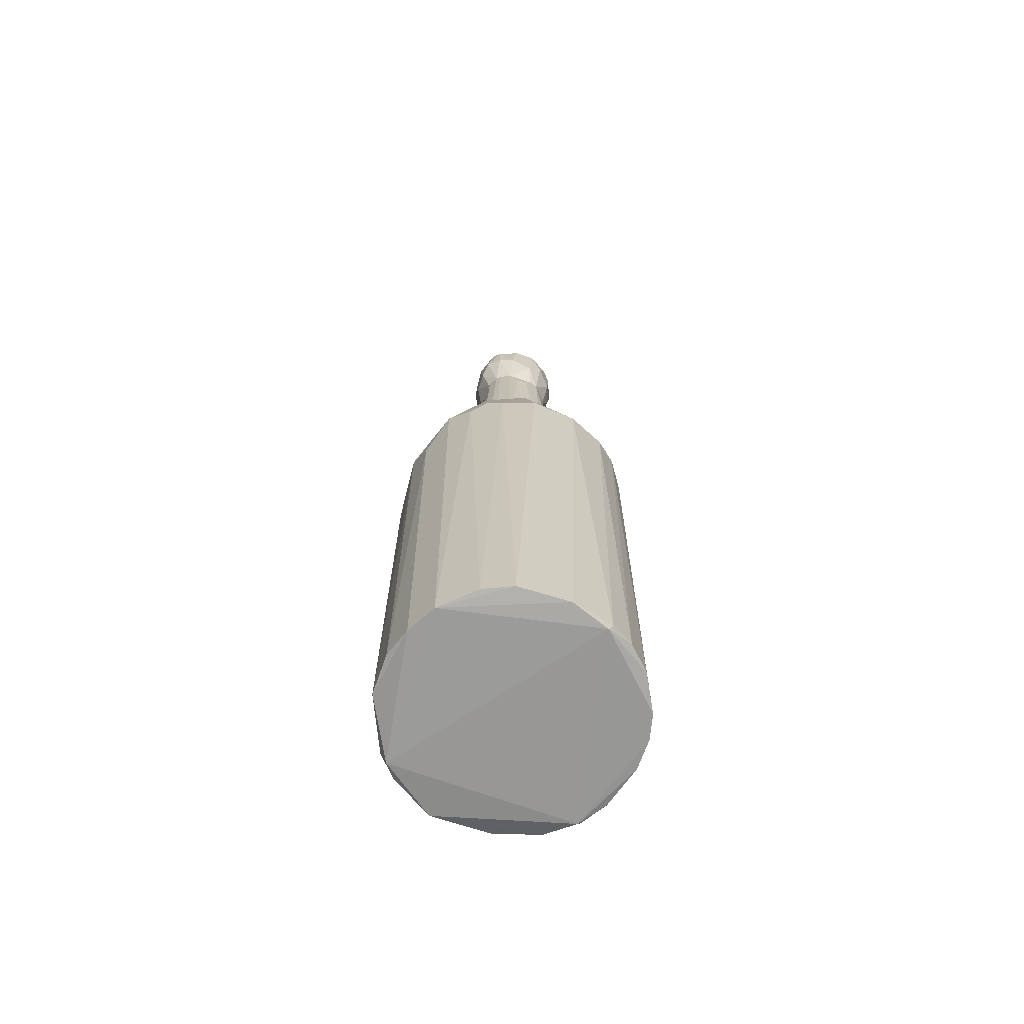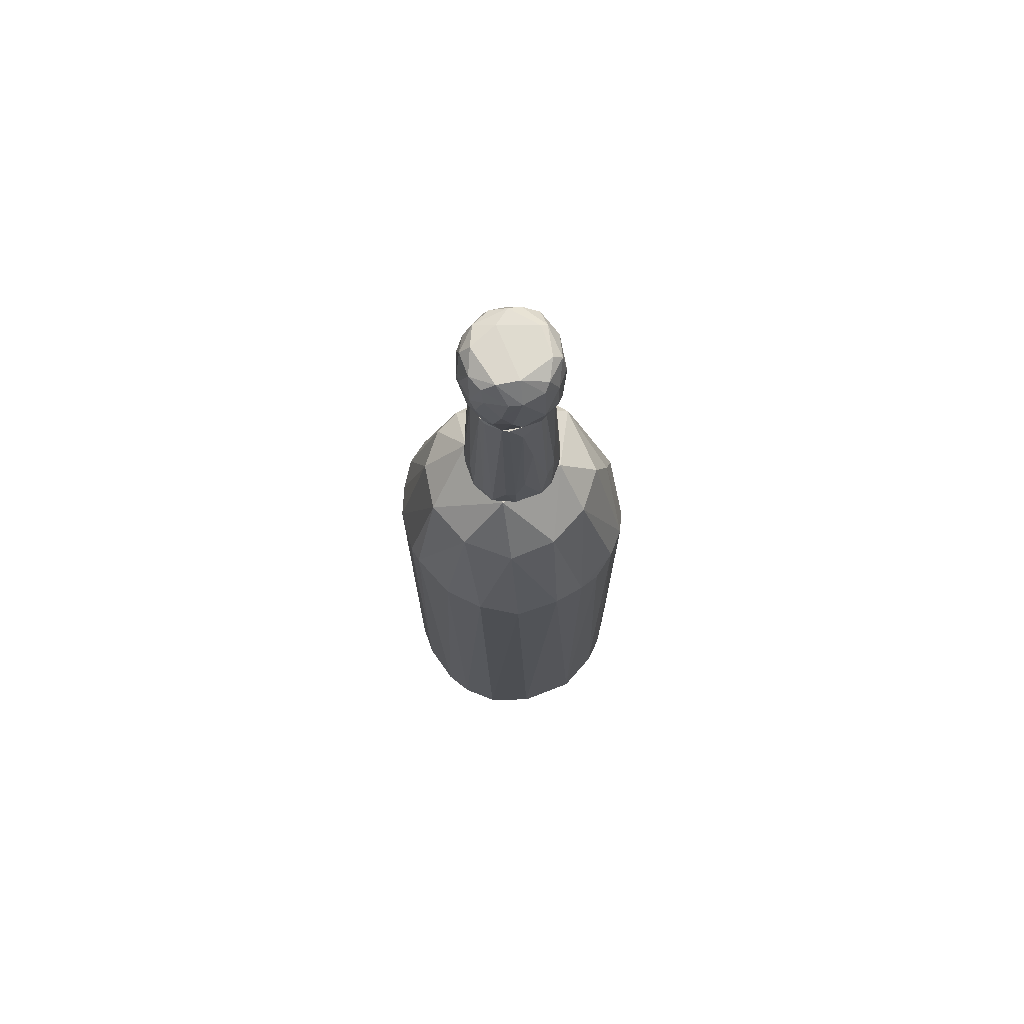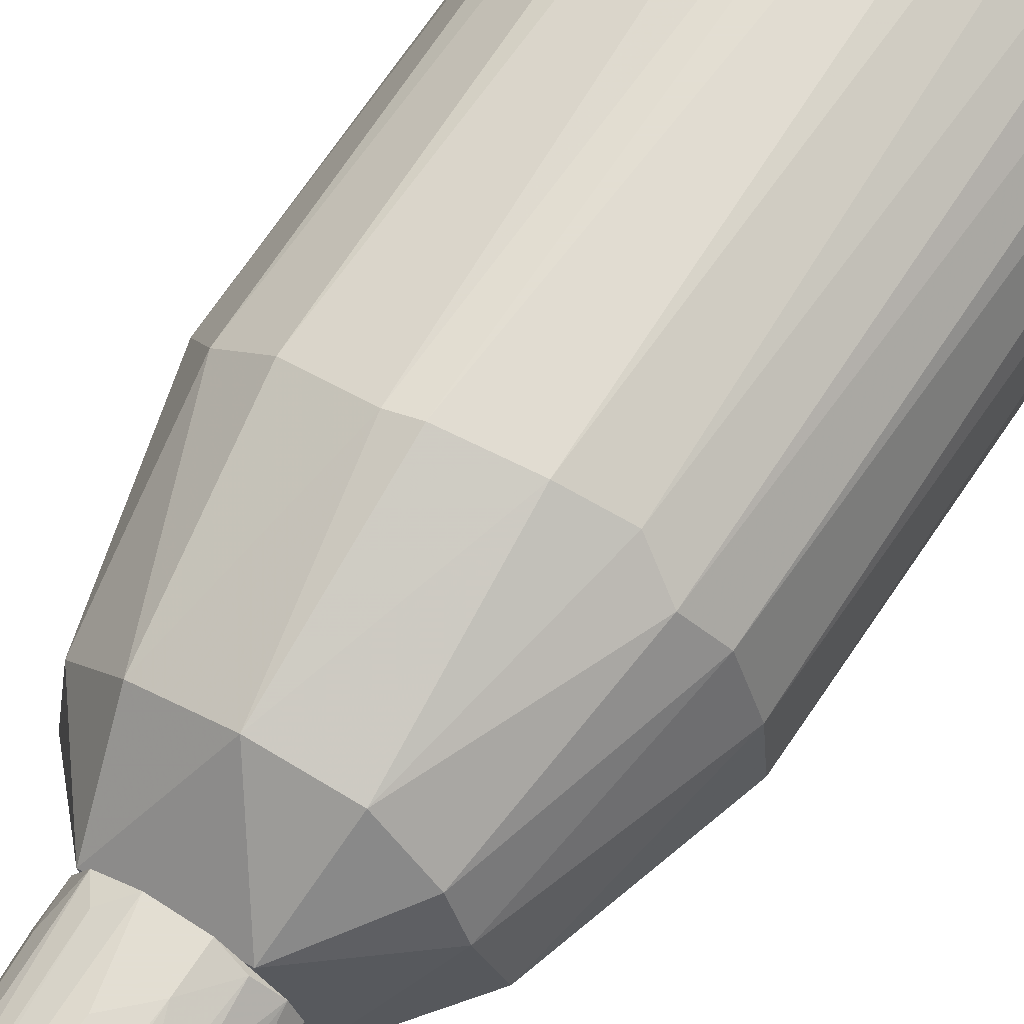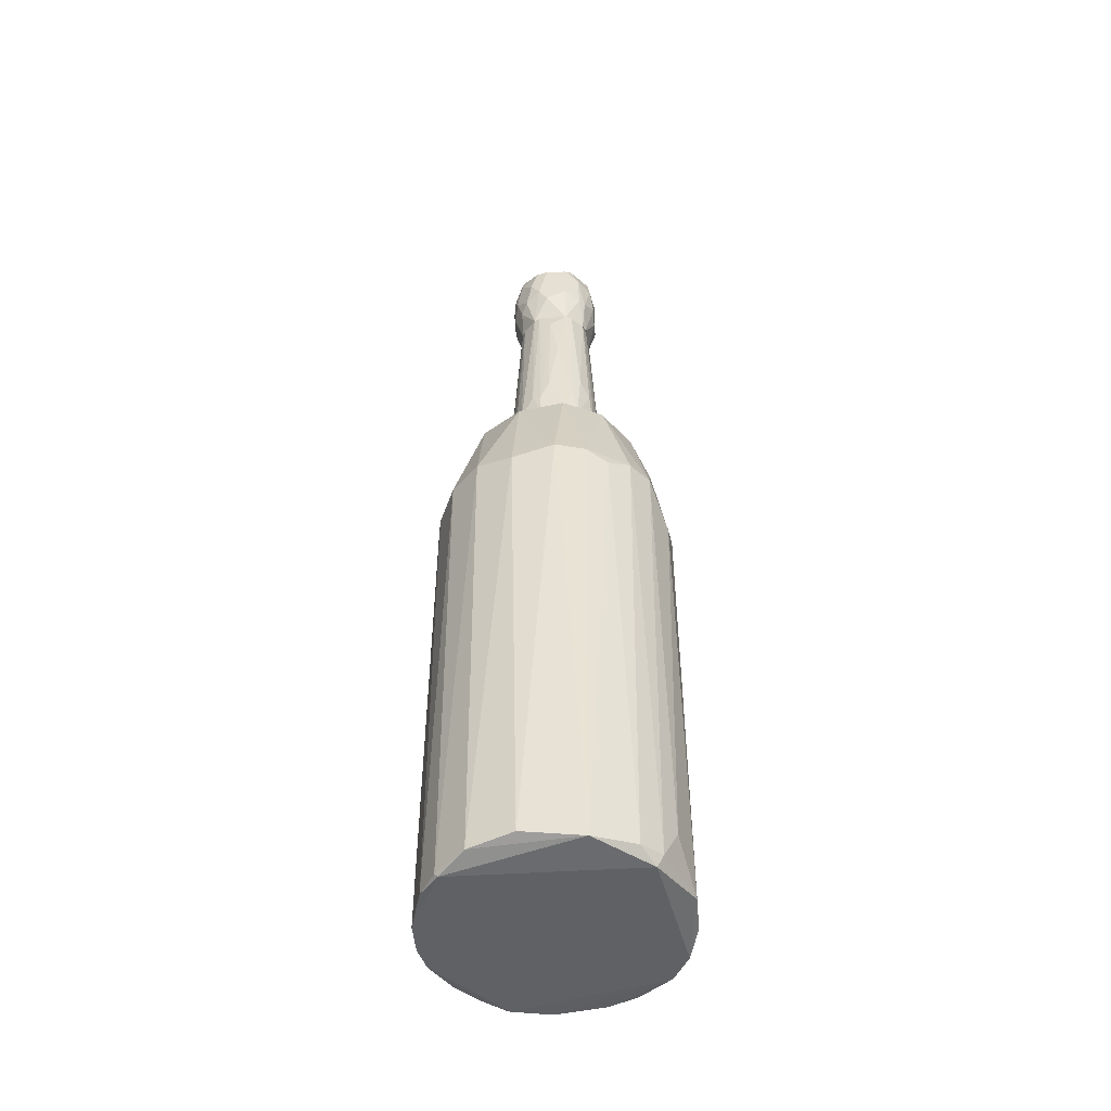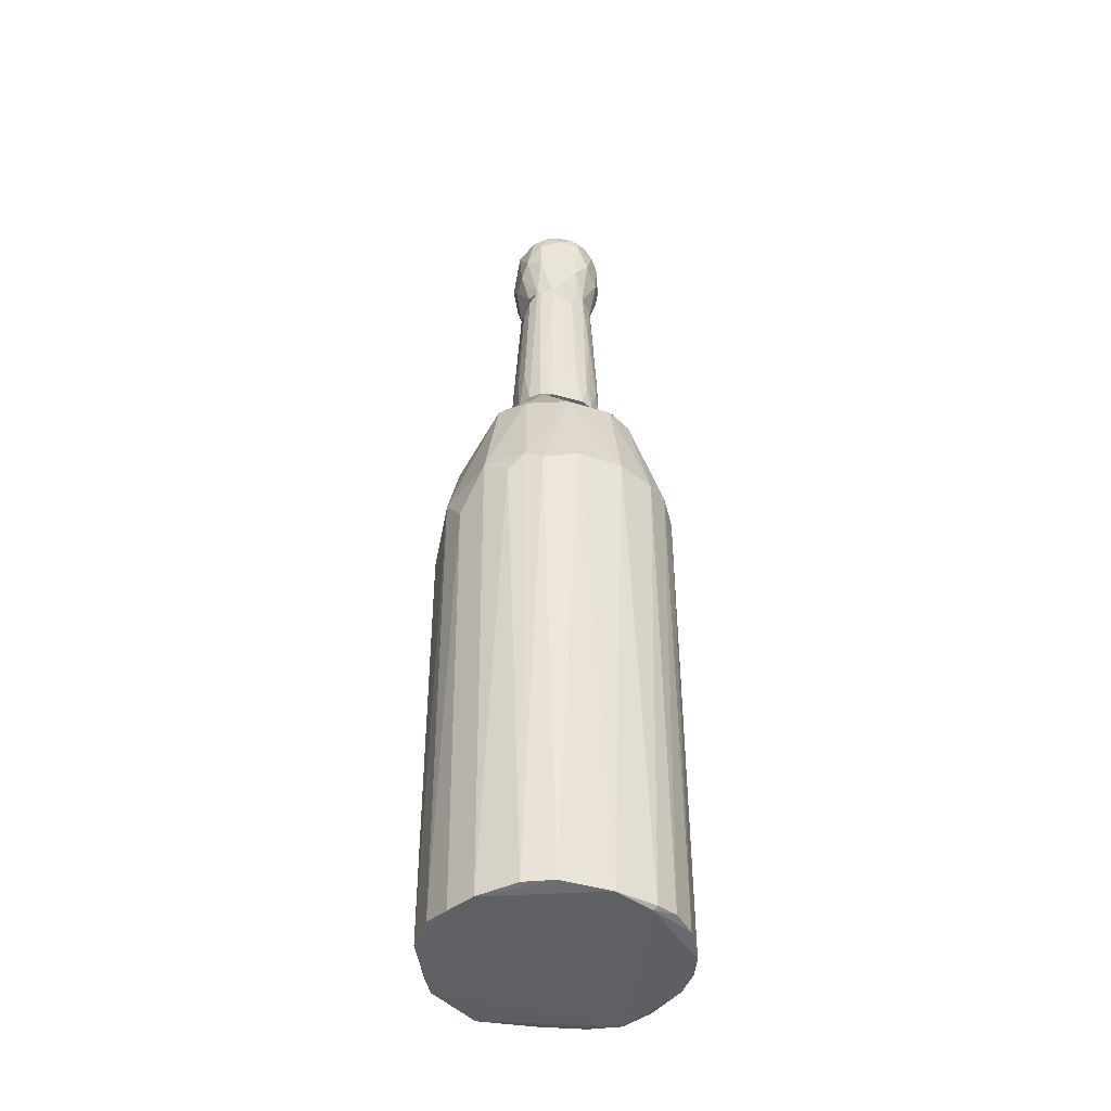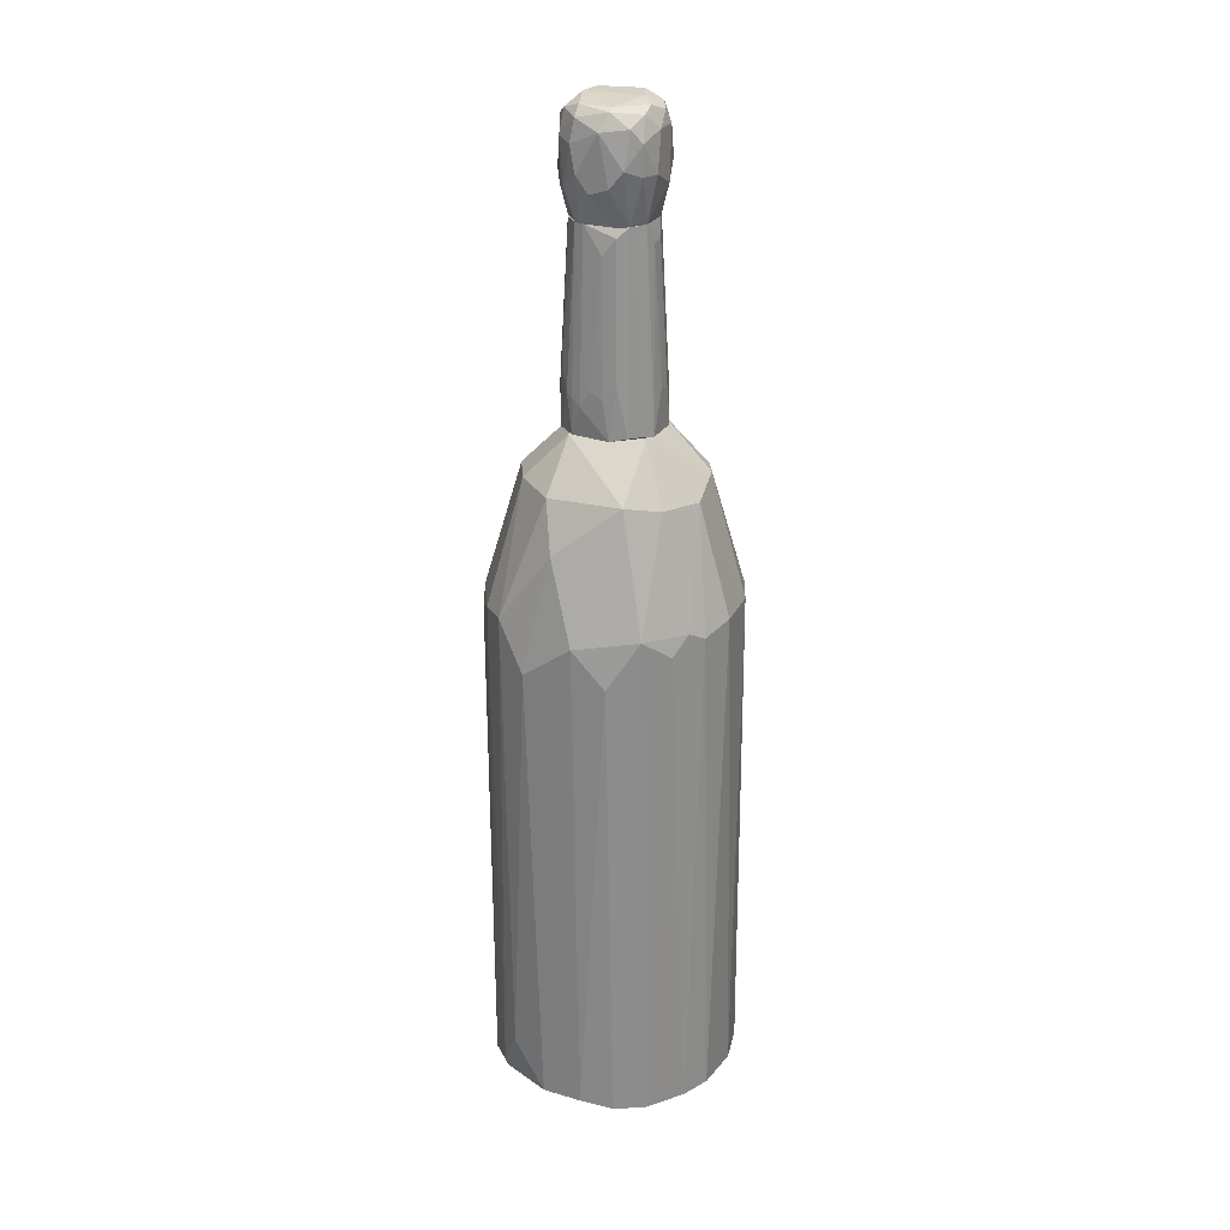
<metadata>
{"format":"obj","ext":"obj","renderer":"f3d","projection":"perspective","resolution":1024,"background":"white","views":[{"elev":-68.2,"azim":-109.1,"up":"+Y"},{"elev":73.0,"azim":70.7,"up":"+Y"},{"elev":67.4,"azim":-146.5,"up":"+Z"},{"elev":-48.9,"azim":94.9,"up":"+Y"},{"elev":-43.0,"azim":-108.2,"up":"+Y"},{"elev":26.2,"azim":-155.2,"up":"+Y"}]}
</metadata>
<code>
o convex_0
v 0.03033 0.1907 -0.1998
v 0.02427 0.05737 0.2367
v 0.05458 0.06345 0.2306
v 0.1516 -0.9489 -0.1755
v -0.2364 -0.9427 0.02449
v 0.2062 -0.9366 0.1275
v 0.2365 0.05724 -0.01786
v -0.2 0.05724 -0.127
v -0.09691 -0.9429 -0.218
v -0.1333 0.2755 0.1154
v -0.08478 -0.9429 0.2246
v -0.2 0.04508 0.1336
v 0.0849 0.3726 0.04874
v 0.1334 0.05116 -0.1997
v 0.194 0.05724 0.1396
v 0.2304 -0.9427 -0.07243
v -0.08478 0.3726 -0.05424
v 0.1092 -0.9429 0.2124
v -0.02415 0.03913 -0.2361
v 0.04246 -0.9307 -0.2361
v -0.2061 -0.9368 -0.127
v -0.2364 0.05116 -0.02999
v 0.1273 0.2876 -0.1088
v -0.1939 -0.9368 0.1458
v -0.1212 0.03305 0.2064
v -0.1394 0.05737 -0.1937
v 0.2062 0.02697 -0.1209
v 0.0182 0.2756 0.1761
v 0.2365 -0.9306 0.04268
v 0.1698 0.2634 0.06087
v 0.1395 0.05724 0.1942
v -0.08478 0.2817 -0.1513
v -0.1757 0.2634 -0.02999
v 0.02427 -0.9429 0.2367
v -0.2303 0.05116 0.06087
v 0.2304 0.03305 0.06693
v -0.05447 0.3726 0.07906
v 0.04852 0.3726 -0.08456
v 0.1516 -0.9246 -0.1876
v 0.07277 -0.03357 -0.23
v -0.06053 0.04521 0.2306
v -0.2303 -0.9368 -0.07243
v 0.1092 0.2756 0.1396
v 0.1698 0.2817 -0.02999
v -0.1515 -0.9429 -0.1876
v 0.1577 -0.9489 0.176
v -0.2121 -0.9489 0.09725
v 0.188 -0.9307 -0.1512
v -0.1515 -0.9366 0.1882
v -0.2182 -0.9427 0.1033
v -0.03628 -0.9307 -0.2361
v -0.08478 -0.03357 -0.224
v -0.07266 0.2695 0.1639
v -0.1636 0.05724 0.1761
v 0.05458 0.2817 -0.1633
v 0.1759 0.05116 -0.1633
v -0.1818 0.02089 -0.1573
v -0.03628 -0.9429 0.2367
v 0.1152 -0.8519 -0.2118
v -0.1575 0.2816 0.06693
v -0.1394 0.2694 -0.1088
v -0.2182 0.03913 -0.09668
v 0.2244 0.05116 -0.07849
v 0.1577 -0.9427 0.1821
f 18 46 64
f 4 9 20
f 2 3 28
f 6 16 29
f 16 7 29
f 3 18 31
f 1 19 32
f 19 26 32
f 3 2 34
f 18 3 34
f 22 5 35
f 33 22 35
f 15 6 36
f 6 29 36
f 29 7 36
f 7 30 36
f 30 15 36
f 13 17 37
f 28 13 37
f 17 13 38
f 32 17 38
f 4 20 39
f 1 14 40
f 19 1 40
f 20 19 40
f 25 11 41
f 2 28 41
f 5 22 42
f 28 3 43
f 13 28 43
f 15 30 43
f 30 13 43
f 31 15 43
f 3 31 43
f 30 7 44
f 13 30 44
f 38 13 44
f 23 38 44
f 9 4 45
f 26 9 45
f 5 42 45
f 42 21 45
f 4 16 46
f 16 6 46
f 18 34 46
f 45 4 47
f 5 45 47
f 4 46 47
f 16 4 48
f 27 16 48
f 4 39 48
f 11 25 49
f 47 11 49
f 24 47 49
f 24 12 50
f 12 35 50
f 35 5 50
f 47 24 50
f 5 47 50
f 20 9 51
f 19 20 51
f 9 26 52
f 26 19 52
f 51 9 52
f 19 51 52
f 37 10 53
f 28 37 53
f 25 41 53
f 41 28 53
f 10 12 54
f 12 24 54
f 24 49 54
f 49 25 54
f 53 10 54
f 25 53 54
f 14 1 55
f 23 14 55
f 1 32 55
f 38 23 55
f 32 38 55
f 14 23 56
f 39 14 56
f 27 48 56
f 48 39 56
f 21 8 57
f 8 26 57
f 45 21 57
f 26 45 57
f 34 2 58
f 41 11 58
f 2 41 58
f 46 34 58
f 11 47 58
f 47 46 58
f 39 20 59
f 14 39 59
f 40 14 59
f 20 40 59
f 12 10 60
f 17 33 60
f 35 12 60
f 33 35 60
f 10 37 60
f 37 17 60
f 26 8 61
f 17 32 61
f 32 26 61
f 33 17 61
f 8 33 61
f 8 21 62
f 22 33 62
f 33 8 62
f 21 42 62
f 42 22 62
f 7 16 63
f 16 27 63
f 44 7 63
f 23 44 63
f 56 23 63
f 27 56 63
f 6 15 64
f 15 31 64
f 31 18 64
f 46 6 64
o convex_1
v 0.09099 0.4636 0.006335
v -0.09087 0.3726 -0.03609
v -0.09087 0.3726 0.03058
v -0.07268 0.7424 0.02453
v 0.02431 0.7424 -0.07246
v 0.03036 0.7424 0.07302
v 0.04248 0.3726 -0.08458
v 0.03036 0.3726 0.09122
v -0.05449 0.7424 -0.06033
v 0.0728 0.7424 -0.03002
v -0.04843 0.4878 0.07907
v -0.03024 0.3726 -0.09065
v 0.09099 0.3726 -0.03002
v 0.06673 0.7424 0.0427
v 0.0728 0.3726 0.06695
v -0.03024 0.7424 0.07302
v -0.02419 0.3726 0.09122
v 0.0728 0.4878 -0.06033
v -0.07873 0.706 -0.01184
v -0.06056 0.3787 -0.07851
v -0.03631 0.7242 -0.07246
v -0.06661 0.6151 0.05483
v 0.006111 0.4575 -0.09065
v -0.005994 0.7121 0.07907
v 0.04248 0.7424 -0.06639
v -0.07873 0.3726 0.05483
v 0.09099 0.4151 0.02453
v 0.07885 0.706 0.006335
v -0.07268 0.7424 -0.03002
v -0.07873 0.3787 -0.06033
v 0.04248 0.4393 -0.08458
v -0.09087 0.4454 0.01846
v -0.01206 0.6939 -0.07851
v -0.06661 0.7424 0.0427
v 0.01218 0.4575 0.09122
v 0.08492 0.603 -0.01184
v 0.07885 0.3726 -0.05426
v -0.02419 0.4211 0.09122
v 0.04248 0.7363 0.06695
v -0.05449 0.3787 0.07907
v 0.0546 0.3969 0.07907
v 0.0728 0.7424 0.03058
v 0.08492 0.4211 0.0427
v 0.0546 0.4454 -0.07851
v 0.08492 0.4515 -0.04214
v 0.09099 0.3726 0.02453
v 0.02431 0.4272 -0.09065
v -0.04236 0.4696 -0.08458
v -0.04236 0.7424 0.06695
v 0.06673 0.7424 -0.04214
v -0.07873 0.7121 0.0124
v -0.06056 0.4454 0.07302
v -0.0848 0.4211 0.0427
v -0.01812 0.4454 -0.09065
v -0.09087 0.4515 -0.00577
v -0.06056 0.7424 -0.05426
f 94 93 120
f 69 68 70
f 67 66 71
f 67 71 72
f 68 69 73
f 69 70 74
f 71 66 76
f 72 71 77
f 74 70 78
f 72 77 79
f 70 68 80
f 67 72 81
f 76 66 84
f 73 69 85
f 70 80 88
f 69 74 89
f 67 81 90
f 77 65 91
f 91 65 92
f 68 73 93
f 66 83 93
f 84 66 94
f 73 84 94
f 66 93 94
f 69 89 95
f 66 67 96
f 85 69 97
f 69 87 97
f 80 68 98
f 72 70 99
f 81 72 99
f 70 88 99
f 65 77 100
f 92 65 100
f 74 92 100
f 77 71 101
f 80 75 102
f 88 80 102
f 81 99 102
f 99 88 102
f 78 70 103
f 79 78 103
f 90 81 104
f 102 75 104
f 81 102 104
f 70 72 105
f 72 79 105
f 103 70 105
f 79 103 105
f 74 78 106
f 92 74 106
f 91 92 106
f 78 79 107
f 106 78 107
f 91 106 107
f 89 82 108
f 71 95 108
f 95 89 108
f 101 71 108
f 82 101 108
f 100 77 109
f 74 100 109
f 77 101 109
f 101 82 109
f 79 77 110
f 77 91 110
f 107 79 110
f 91 107 110
f 71 76 111
f 87 69 111
f 76 87 111
f 95 71 111
f 69 95 111
f 84 73 112
f 76 84 112
f 73 85 112
f 75 80 113
f 80 98 113
f 98 86 113
f 89 74 114
f 82 89 114
f 74 109 114
f 109 82 114
f 68 93 115
f 93 83 115
f 98 68 115
f 86 90 116
f 104 75 116
f 90 104 116
f 75 113 116
f 113 86 116
f 67 90 117
f 90 86 117
f 96 67 117
f 86 98 117
f 115 96 117
f 98 115 117
f 87 76 118
f 85 97 118
f 97 87 118
f 76 112 118
f 112 85 118
f 83 66 119
f 66 96 119
f 115 83 119
f 96 115 119
f 93 73 120
f 73 94 120
o convex_2
v 0.006111 0.797 -0.09065
v 5.8e-05 0.8697 0.09728
v -0.01206 0.8697 0.09728
v 0.03643 0.9364 -0.06033
v -0.09087 0.9 -0.0179
v 0.06673 0.7424 0.04272
v -0.07268 0.7424 0.02452
v 0.0546 0.9425 0.04877
v 0.09099 0.8213 -0.03002
v -0.05449 0.7424 -0.06033
v -0.06661 0.9303 0.04877
v -0.06056 0.9061 -0.07246
v 0.04248 0.7424 -0.06639
v -0.03024 0.7424 0.07301
v 0.08492 0.9061 0.03665
v -0.0848 0.8395 0.04877
v 0.04248 0.8758 -0.08458
v 0.04855 0.8395 0.08514
v 0.08492 0.9122 -0.03002
v -0.07268 0.9364 -0.0179
v -0.09087 0.8273 -0.03002
v 0.01823 0.9243 0.08514
v -0.05449 0.8395 -0.08458
v -0.01206 0.9 -0.09065
v 0.09099 0.8273 0.03058
v -0.04843 0.8818 0.08514
v 0.0728 0.7424 -0.03002
v 0.02431 0.7424 0.07301
v -0.02419 0.9425 0.06696
v 0.06067 0.8031 -0.07246
v -0.02419 0.9364 -0.06033
v -0.05449 0.8152 0.07908
v -0.01812 0.797 0.09121
v 0.06067 0.8939 0.07301
v -0.09087 0.9 0.02452
v -0.07873 0.8273 -0.06033
v -0.07268 0.7424 -0.03002
v -0.09087 0.8031 0.01845
v 0.0728 0.8818 -0.06033
v 0.06067 0.9425 0.00633
v -0.03024 0.7424 -0.07246
v 0.0728 0.8091 0.06089
v 0.09099 0.9061 0.0124
v 0.09099 0.797 0.0124
v -0.03024 0.9182 0.08514
v 0.03643 0.9182 -0.07851
v -0.06661 0.7424 0.04272
v -0.04843 0.9425 0.0124
v 0.02431 0.8091 0.09121
v -0.03024 0.8091 -0.09065
v -0.06661 0.9 0.06696
v -0.07873 0.8818 -0.06033
v 0.03036 0.8273 -0.09065
v 0.0546 0.7909 0.07301
v -0.02419 0.9303 -0.07246
v 0.0728 0.9243 -0.04214
v 0.03643 0.8636 0.09121
v 0.08492 0.8576 0.04877
v 0.0728 0.8031 -0.06033
v -0.07268 0.9243 -0.04214
v 0.03036 0.7424 -0.07246
v -0.01812 0.8395 0.09728
v -0.0848 0.9243 0.0124
v 0.04855 0.9243 0.07301
f 177 154 184
f 126 127 130
f 126 130 133
f 127 126 134
f 123 122 142
f 143 132 144
f 126 133 147
f 134 126 148
f 142 128 149
f 134 148 153
f 152 134 153
f 125 141 155
f 143 130 156
f 130 127 157
f 156 130 157
f 141 156 157
f 136 155 158
f 155 141 158
f 157 127 158
f 141 157 158
f 139 129 159
f 150 137 159
f 149 128 160
f 124 151 160
f 133 130 161
f 126 145 162
f 154 138 162
f 128 135 163
f 129 139 163
f 145 129 163
f 160 128 163
f 139 160 163
f 145 126 164
f 129 145 164
f 126 147 164
f 147 129 164
f 123 142 165
f 146 123 165
f 149 131 165
f 142 149 165
f 137 144 166
f 159 137 166
f 127 134 167
f 134 152 167
f 152 136 167
f 158 127 167
f 136 158 167
f 140 131 168
f 131 149 168
f 151 140 168
f 149 160 168
f 160 151 168
f 153 148 169
f 130 143 170
f 144 121 170
f 143 144 170
f 121 161 170
f 161 130 170
f 136 152 171
f 152 146 171
f 131 155 171
f 155 136 171
f 146 165 171
f 165 131 171
f 141 125 172
f 132 143 172
f 156 141 172
f 143 156 172
f 144 137 173
f 121 144 173
f 137 150 173
f 148 126 174
f 126 162 174
f 162 138 174
f 138 169 174
f 169 148 174
f 144 132 175
f 151 124 175
f 124 166 175
f 166 144 175
f 139 159 176
f 124 160 176
f 160 139 176
f 166 124 176
f 159 166 176
f 142 122 177
f 138 154 177
f 122 169 177
f 169 138 177
f 135 154 178
f 162 145 178
f 154 162 178
f 163 135 178
f 145 163 178
f 147 133 179
f 129 147 179
f 133 150 179
f 159 129 179
f 150 159 179
f 125 140 180
f 140 151 180
f 172 125 180
f 132 172 180
f 175 132 180
f 151 175 180
f 150 133 181
f 161 121 181
f 133 161 181
f 121 173 181
f 173 150 181
f 122 123 182
f 123 146 182
f 146 152 182
f 152 153 182
f 169 122 182
f 153 169 182
f 140 125 183
f 131 140 183
f 155 131 183
f 125 155 183
f 135 128 184
f 128 142 184
f 154 135 184
f 142 177 184

</code>
